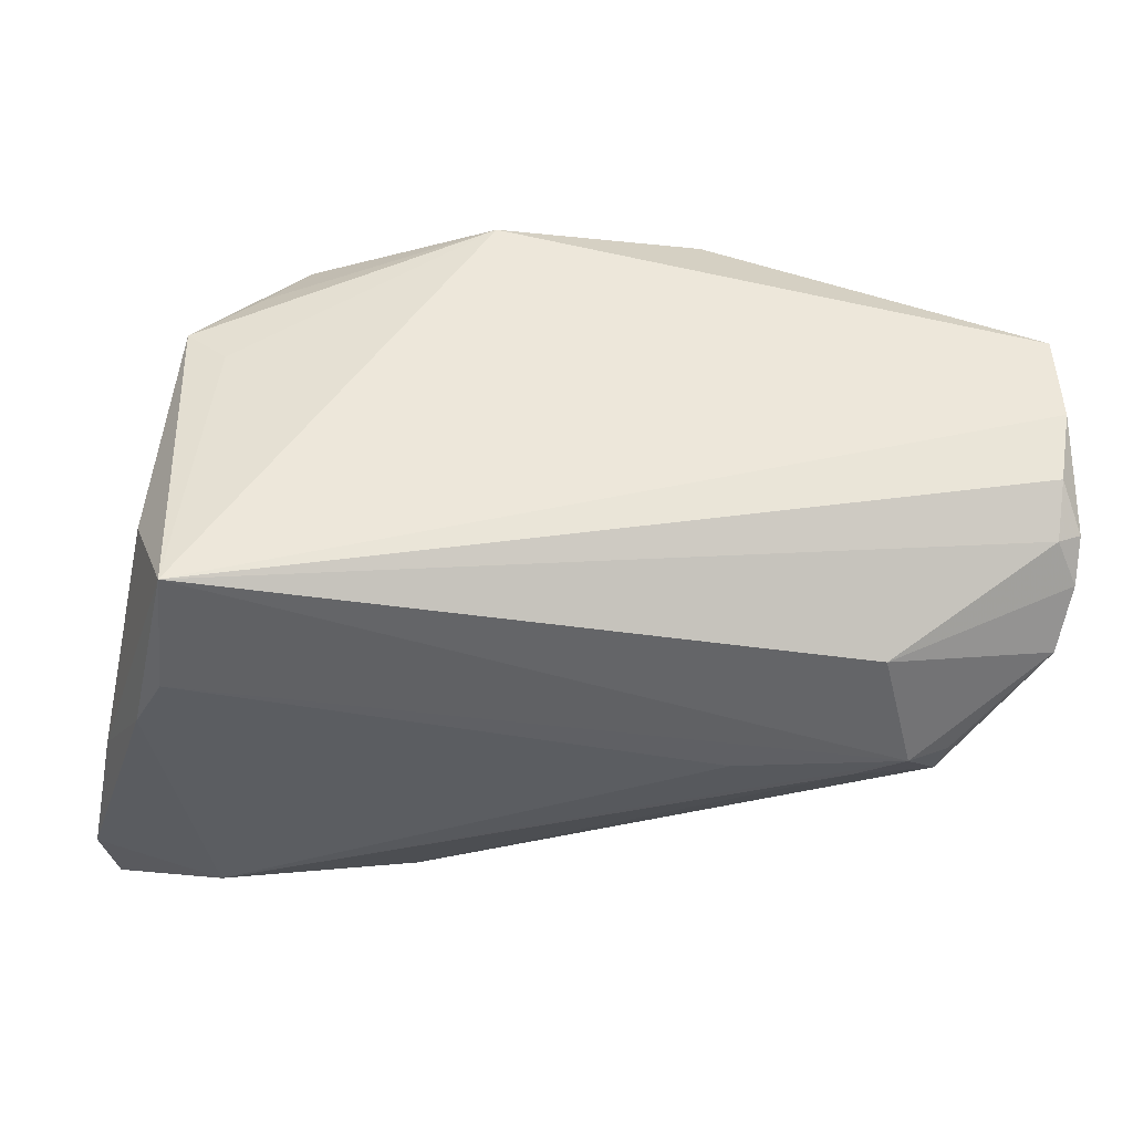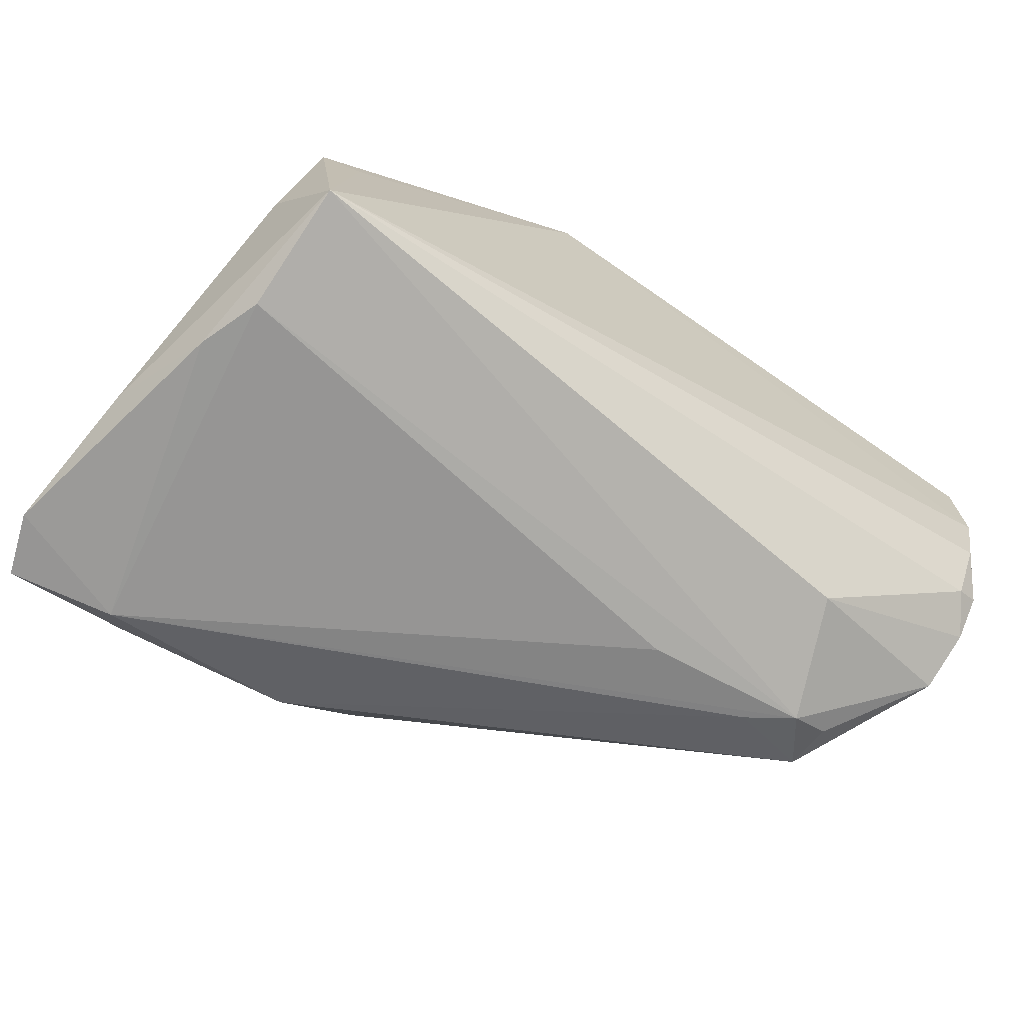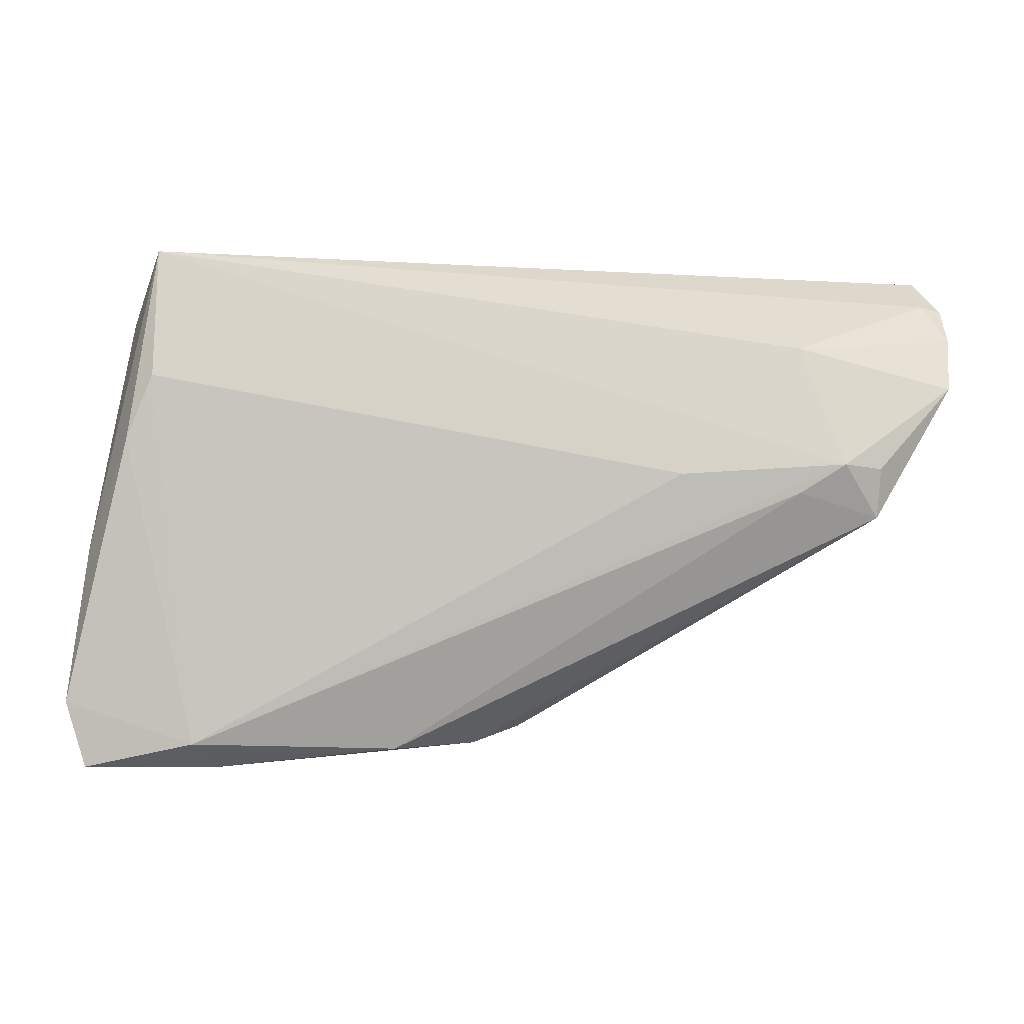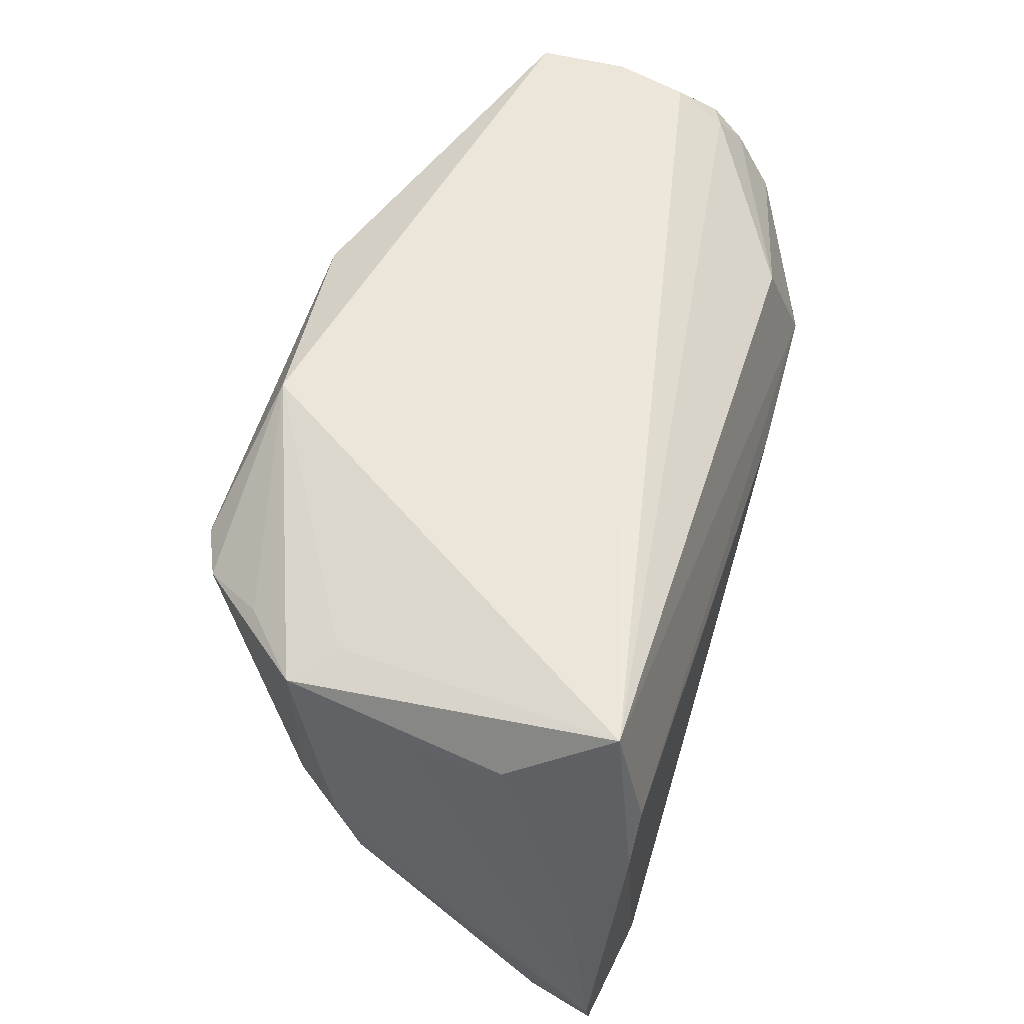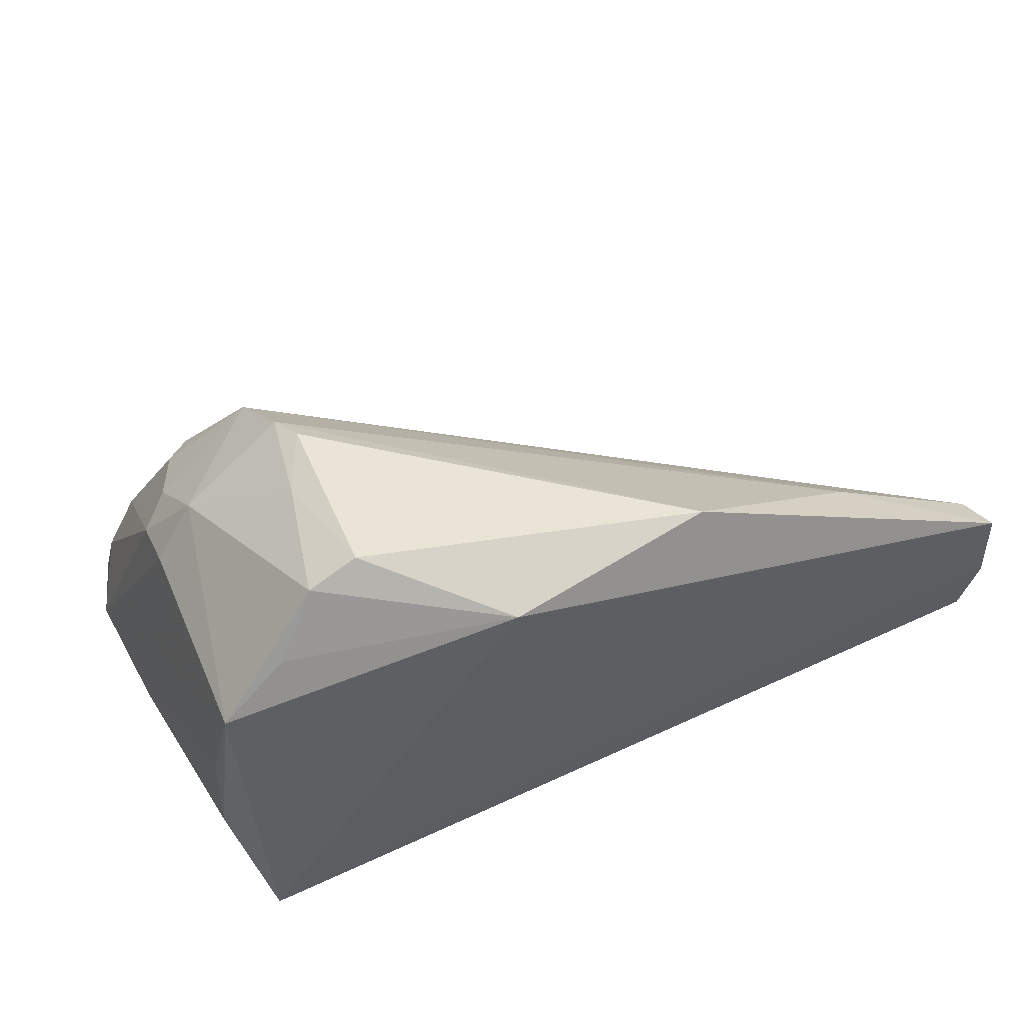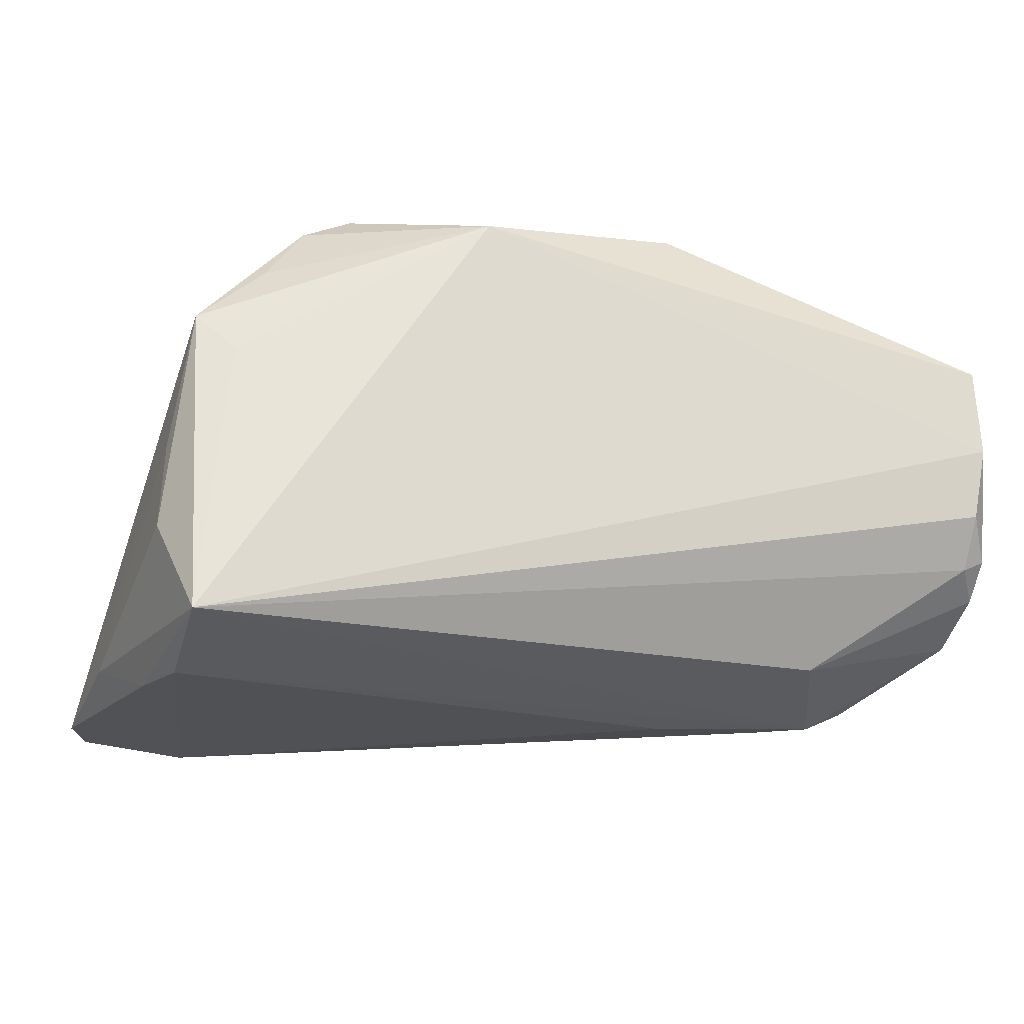
<metadata>
{"format":"obj","ext":"obj","renderer":"f3d","projection":"perspective","resolution":1024,"background":"white","views":[{"elev":-35.9,"azim":175.4,"up":"+Z"},{"elev":-67.9,"azim":147.3,"up":"+Z"},{"elev":-0.1,"azim":175.4,"up":"+Y"},{"elev":56.2,"azim":108.0,"up":"+Y"},{"elev":54.9,"azim":159.7,"up":"+Z"},{"elev":-20.5,"azim":165.9,"up":"+Z"}]}
</metadata>
<code>
v -0.03747 0.02361 0.01765
v 0.04548 -0.02725 -0.004529
v 0.05424 -0.02945 -0.02062
v 0.01198 -0.0295 -0.01064
v 0.04229 -0.02885 -0.03127
v -0.0403 0.006023 -0.03058
v -0.05796 0.02735 -0.01196
v 0.03926 0.02477 0.02042
v -0.03516 -0.006847 -0.0188
v 0.04047 -0.02402 0.005456
v 0.0277 0.02053 0.03153
v 0.03262 -0.01715 0.01798
v 0.05545 -0.004701 -0.02614
v 0.04592 -0.01467 0.007826
v 0.04783 0.02621 0.01265
v -0.05653 0.01626 -0.02096
v 0.05084 0.02435 -0.01521
v 0.0006334 -0.02824 -0.01764
v 0.05031 0.009044 -0.0313
v -0.05501 0.02716 0.01094
v -0.01471 0.02797 0.03015
v 0.04713 0.0169 -0.03153
v 0.0171 -0.03006 -0.02724
v 0.04974 -0.02886 -0.01109
v 0.04341 -0.0218 0.00536
v -0.01906 0.004775 -0.03153
v 0.04957 -0.01131 0.005049
v 0.03155 0.005204 0.02676
v 0.04284 0.02825 0.007821
v 0.04665 0.03262 -0.02795
v -0.03509 0.02107 -0.0267
v -0.04545 0.005479 -0.02814
v -0.05502 0.0279 -0.01338
v 0.03966 -0.03225 -0.02666
v -0.05791 0.02301 -0.01606
v 0.03709 -0.02994 -0.007721
v 0.03016 -0.008123 0.02457
v -0.05538 0.03167 -0.007126
v 0.03401 0.02117 0.02853
v 0.02822 -0.003694 0.02658
v 0.05796 -0.02359 -0.02922
v 0.05562 -0.03174 -0.02905
v -0.05678 0.03262 0.001946
v -0.05615 0.03255 0.01314
v 0.05019 0.02249 -0.003913
v -0.04515 -0.0008213 -0.02713
v -0.0344 0.002379 -0.03049
v 0.04364 -0.005987 0.01507
v 0.006753 -0.03014 -0.02015
v 0.04911 -0.004009 0.008042
v 0.01125 0.03262 0.02693
v 0.03869 -0.03262 -0.02053
f 35 44 7
f 33 38 30
f 30 31 33
f 7 38 33
f 33 35 7
f 31 35 33
f 19 22 30
f 51 30 43
f 43 44 51
f 30 38 43
f 43 38 7
f 7 44 43
f 44 35 20
f 12 20 4
f 4 20 18
f 15 50 41
f 41 45 15
f 15 17 30
f 45 17 15
f 41 3 42
f 42 3 24
f 30 17 13
f 41 19 13
f 13 19 30
f 13 45 41
f 13 17 45
f 25 14 12
f 24 14 25
f 12 14 48
f 50 15 48
f 48 15 39
f 41 50 27
f 27 3 41
f 50 48 27
f 27 48 14
f 24 3 27
f 27 14 24
f 49 4 18
f 51 44 21
f 29 30 51
f 51 15 29
f 29 15 30
f 51 39 8
f 8 15 51
f 39 15 8
f 5 19 41
f 41 42 5
f 26 22 5
f 22 19 5
f 5 42 23
f 12 48 37
f 2 36 24
f 23 42 34
f 34 49 23
f 18 20 9
f 21 37 40
f 28 48 39
f 28 37 48
f 28 40 37
f 1 37 21
f 44 20 1
f 1 21 44
f 1 20 12
f 12 37 1
f 24 25 10
f 10 2 24
f 10 25 12
f 36 2 10
f 12 4 10
f 4 36 10
f 4 49 52
f 49 34 52
f 52 36 4
f 52 34 42
f 52 42 24
f 24 36 52
f 16 20 35
f 16 35 31
f 47 5 23
f 21 40 11
f 51 21 11
f 11 39 51
f 40 28 11
f 11 28 39
f 46 16 32
f 20 16 46
f 46 9 20
f 46 49 18
f 23 49 46
f 46 47 23
f 18 9 46
f 6 16 31
f 32 16 6
f 6 46 32
f 47 46 6
f 6 31 30
f 26 5 6
f 5 47 6
f 30 22 6
f 6 22 26

</code>
